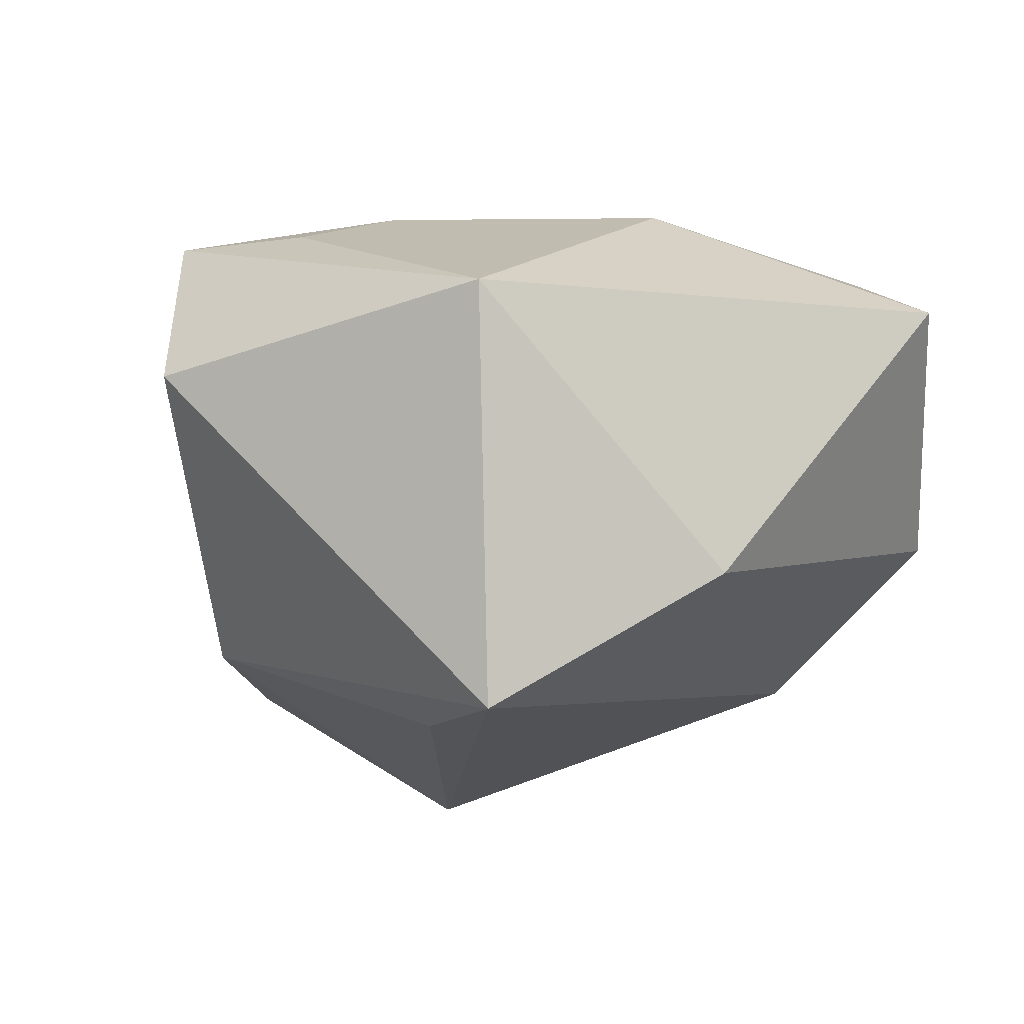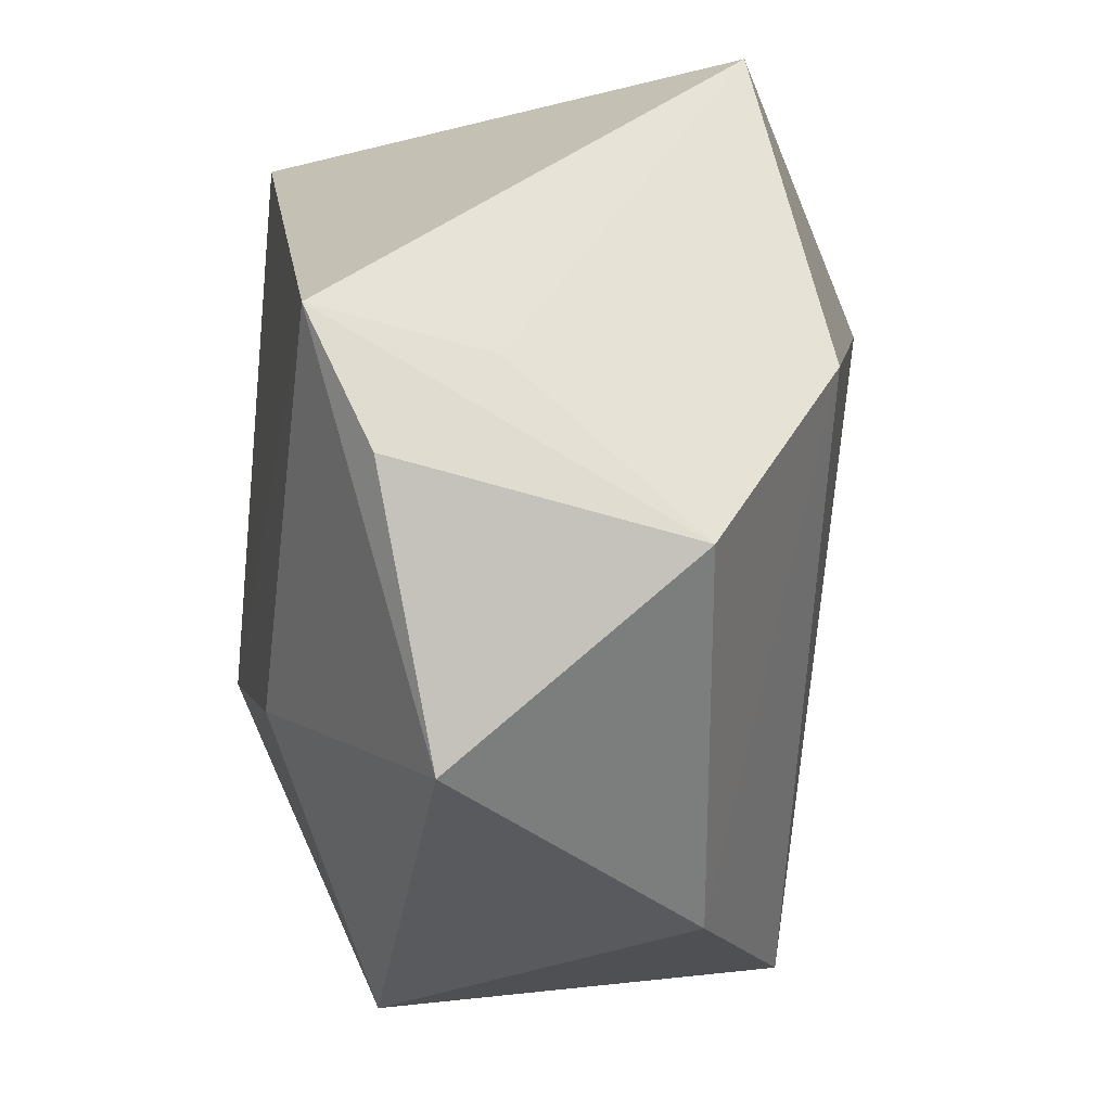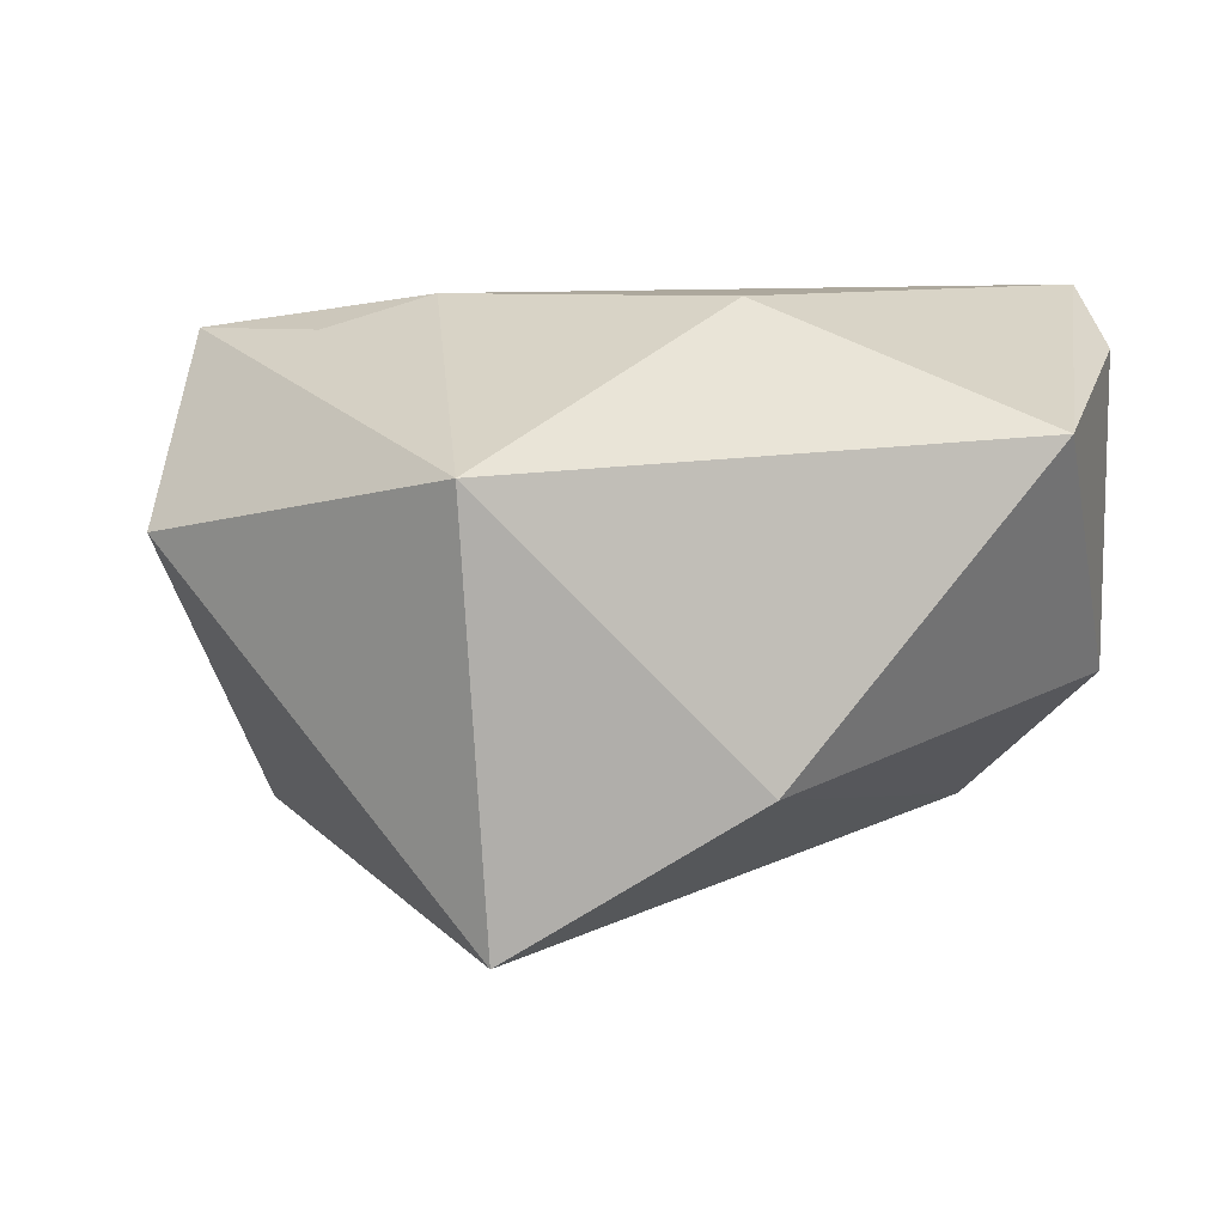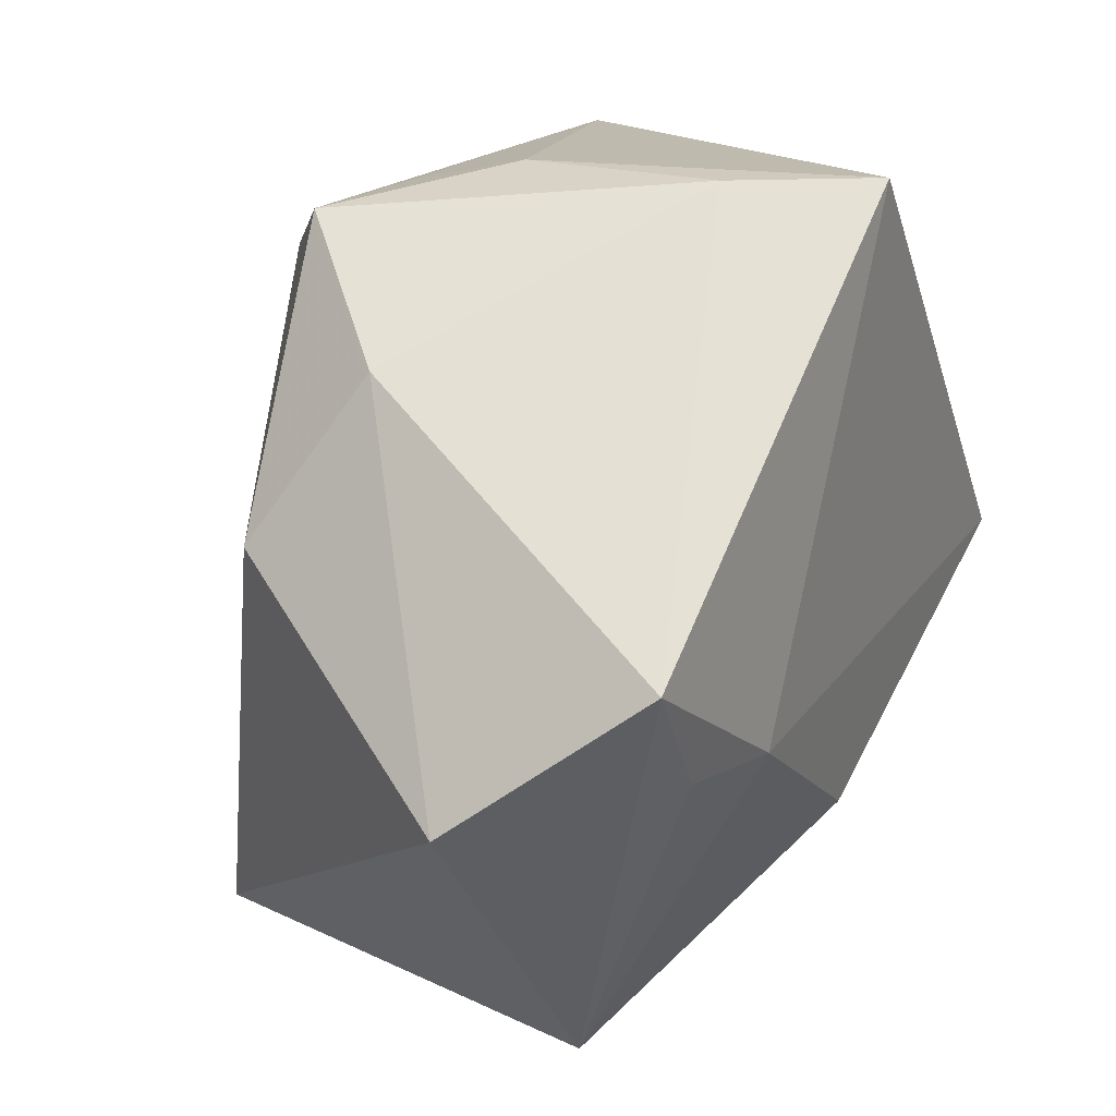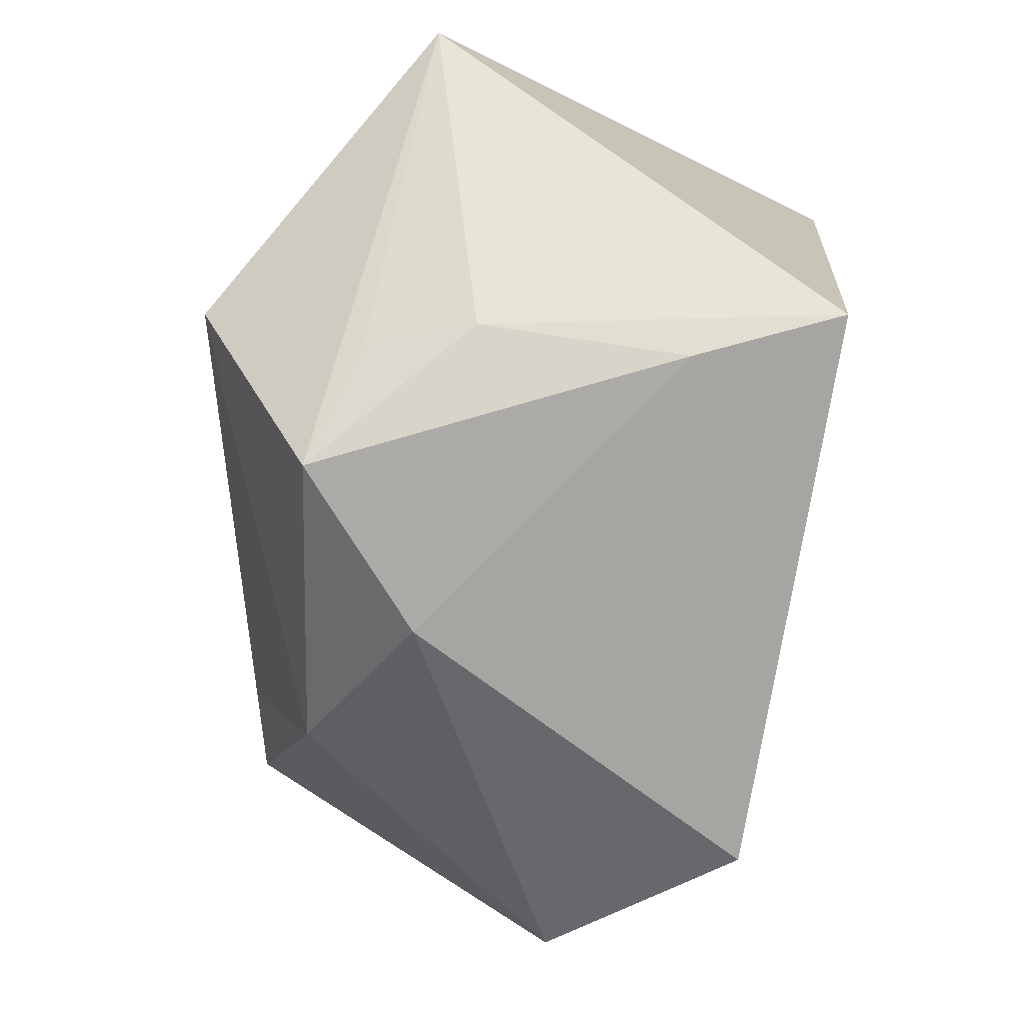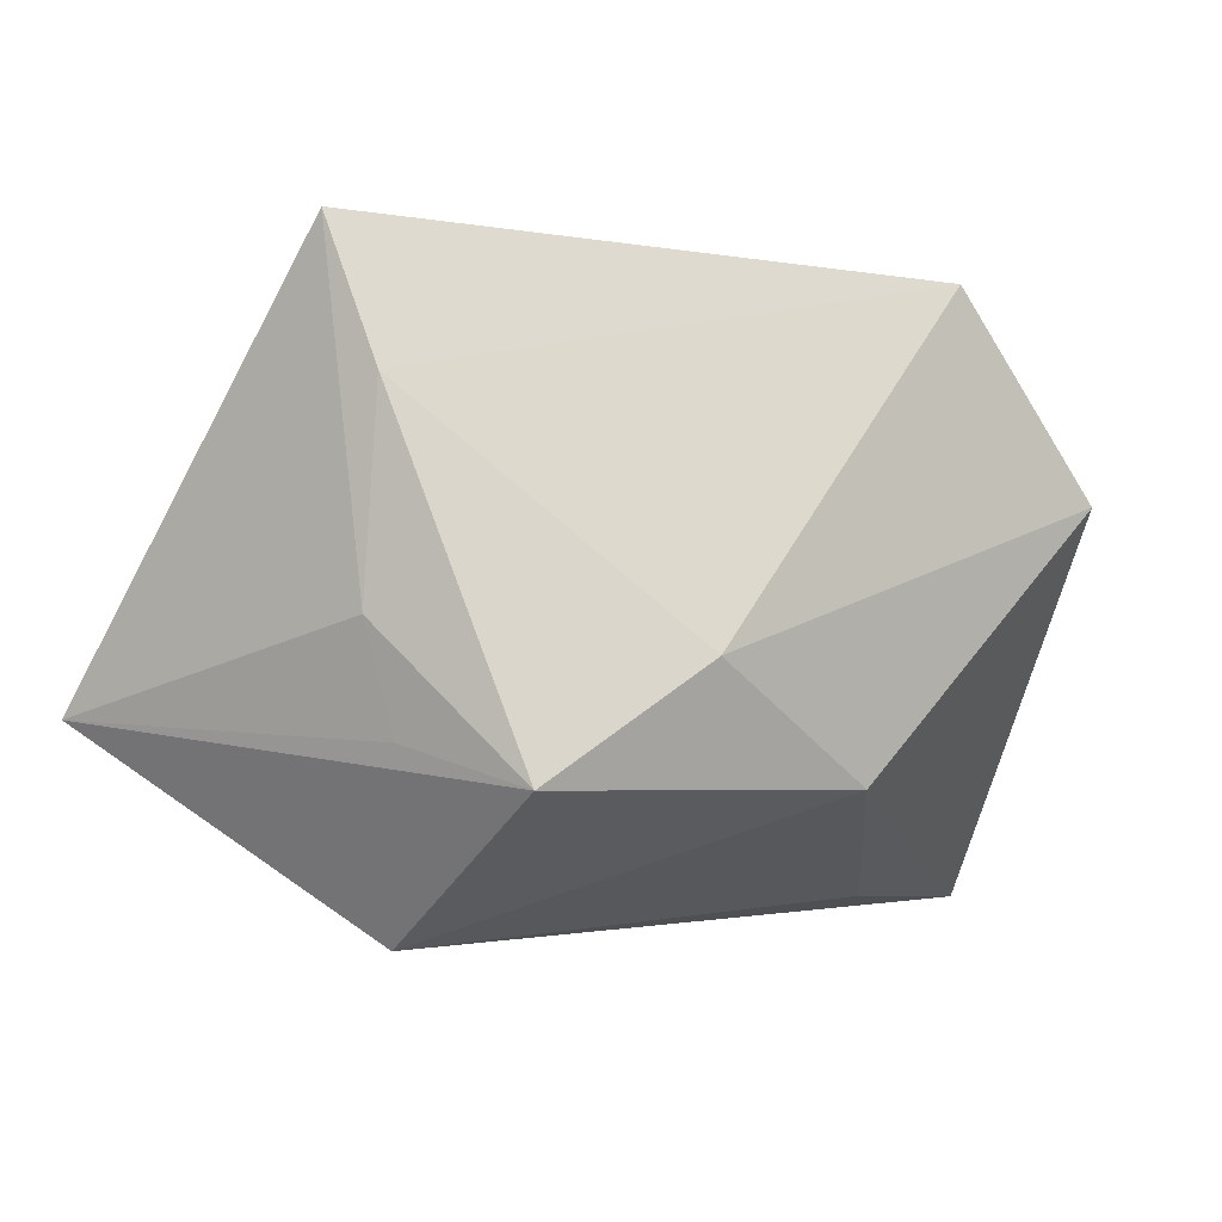
<metadata>
{"format":"obj","ext":"obj","renderer":"f3d","projection":"perspective","resolution":1024,"background":"white","views":[{"elev":-11.9,"azim":-26.4,"up":"+Z"},{"elev":-30.7,"azim":77.5,"up":"+Y"},{"elev":2.9,"azim":-15.0,"up":"+Z"},{"elev":19.8,"azim":-65.8,"up":"+Y"},{"elev":63.9,"azim":-84.2,"up":"+Y"},{"elev":-5.1,"azim":-148.8,"up":"+Z"}]}
</metadata>
<code>
v 0.002775 0.03115 -0.03761
v -0.004923 0.04167 -0.01837
v 0.003026 -0.02546 0.02822
v 0.02889 -0.04385 0.01498
v -0.02871 -0.04385 0.01095
v -0.02427 -0.03708 -0.03304
v 0.04609 -0.005596 0.03139
v 0.001688 0.04461 0.03139
v -0.03481 -0.008134 0.02538
v 0.0006257 -0.04385 -0.01782
v 0.04388 -0.01948 0.02391
v -0.02222 -0.01807 -0.03277
v -0.04492 0.004916 0.02612
v -0.03693 0.009878 -0.02237
v 0.03642 0.002036 -0.02336
v -0.004619 0.04417 0.01562
v -0.05187 -0.01062 0.005728
v -0.003112 0.04425 -0.006742
v 0.04385 -0.007011 0.01242
v -0.03131 0.02806 -0.01059
v 0.04122 -0.02333 -0.008368
v -0.02322 -0.008848 0.02908
v -0.01953 0.04088 -0.02288
v 0.03559 0.04133 -0.01525
f 17 6 5
f 14 6 17
f 14 20 23
f 17 20 14
f 7 24 8
f 8 22 7
f 8 24 18
f 13 22 8
f 13 20 17
f 17 5 13
f 6 14 12
f 4 7 3
f 3 7 22
f 3 5 4
f 22 5 3
f 16 18 23
f 8 18 16
f 23 20 16
f 16 13 8
f 20 13 16
f 2 24 23
f 23 18 2
f 2 18 24
f 21 15 24
f 23 24 1
f 24 15 1
f 1 14 23
f 1 12 14
f 1 15 6
f 6 12 1
f 9 5 22
f 22 13 9
f 9 13 5
f 6 15 10
f 15 21 10
f 10 21 4
f 4 5 10
f 10 5 6
f 11 7 4
f 4 21 11
f 11 21 7
f 24 7 19
f 19 21 24
f 7 21 19

</code>
